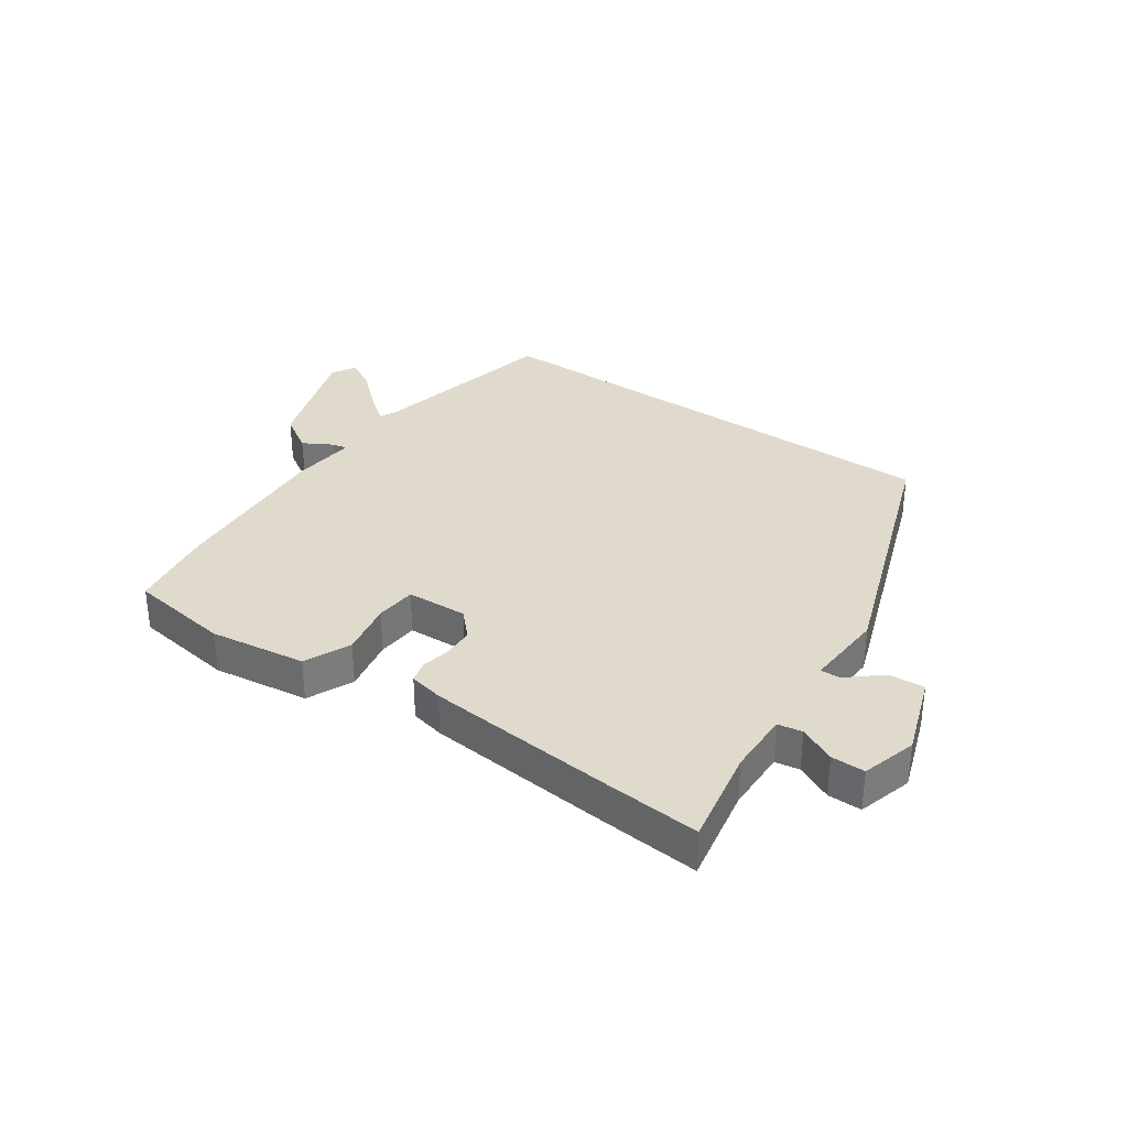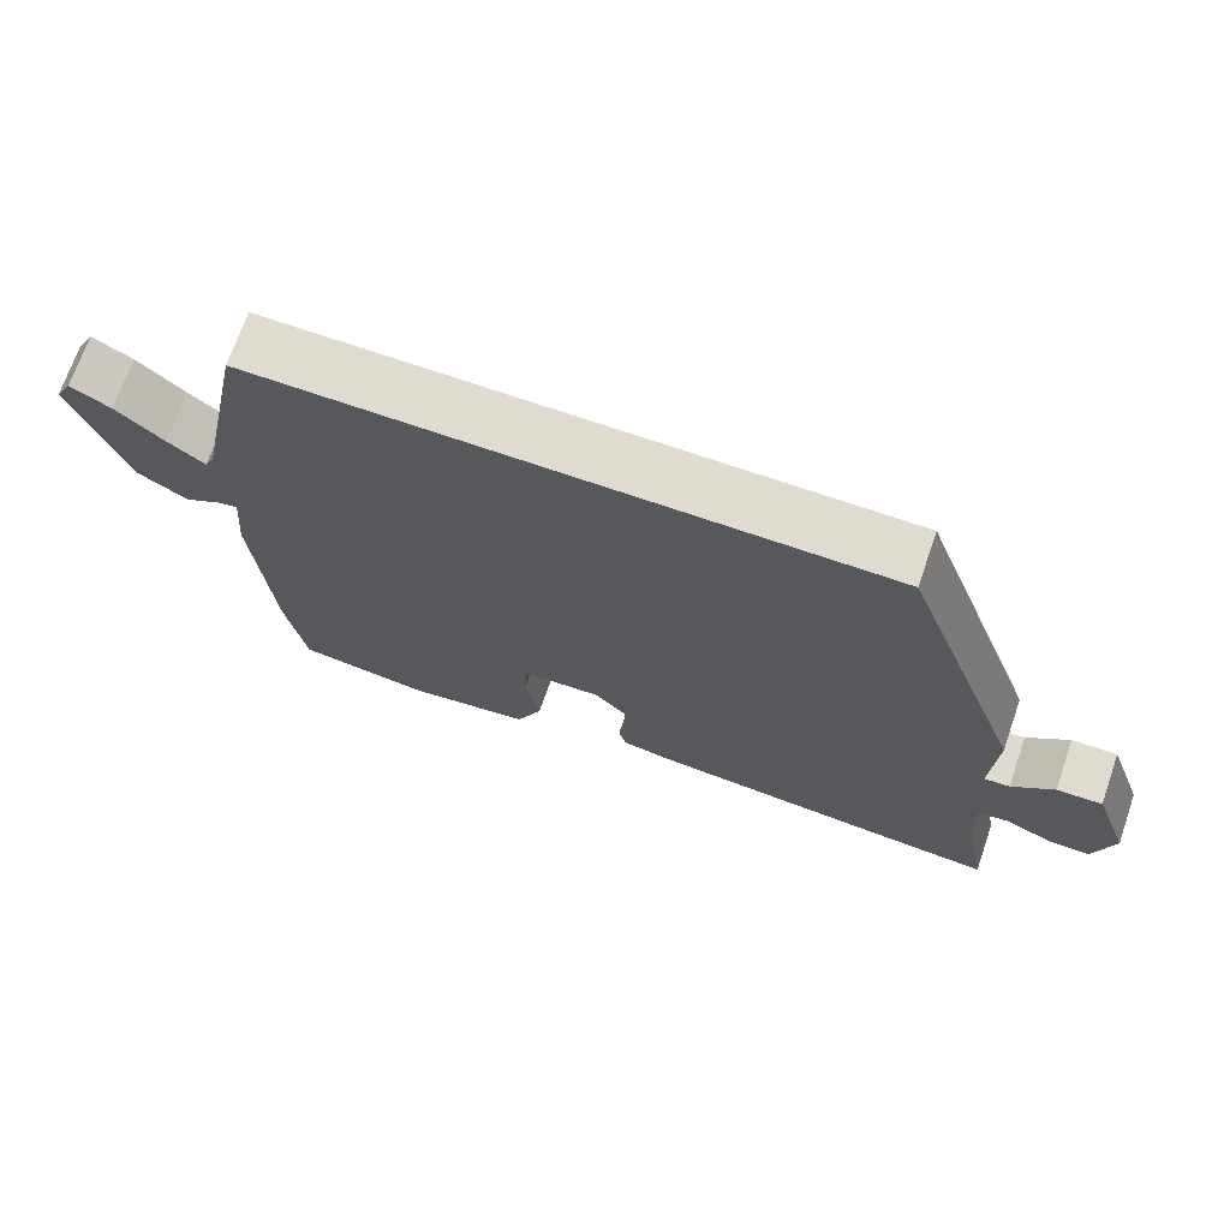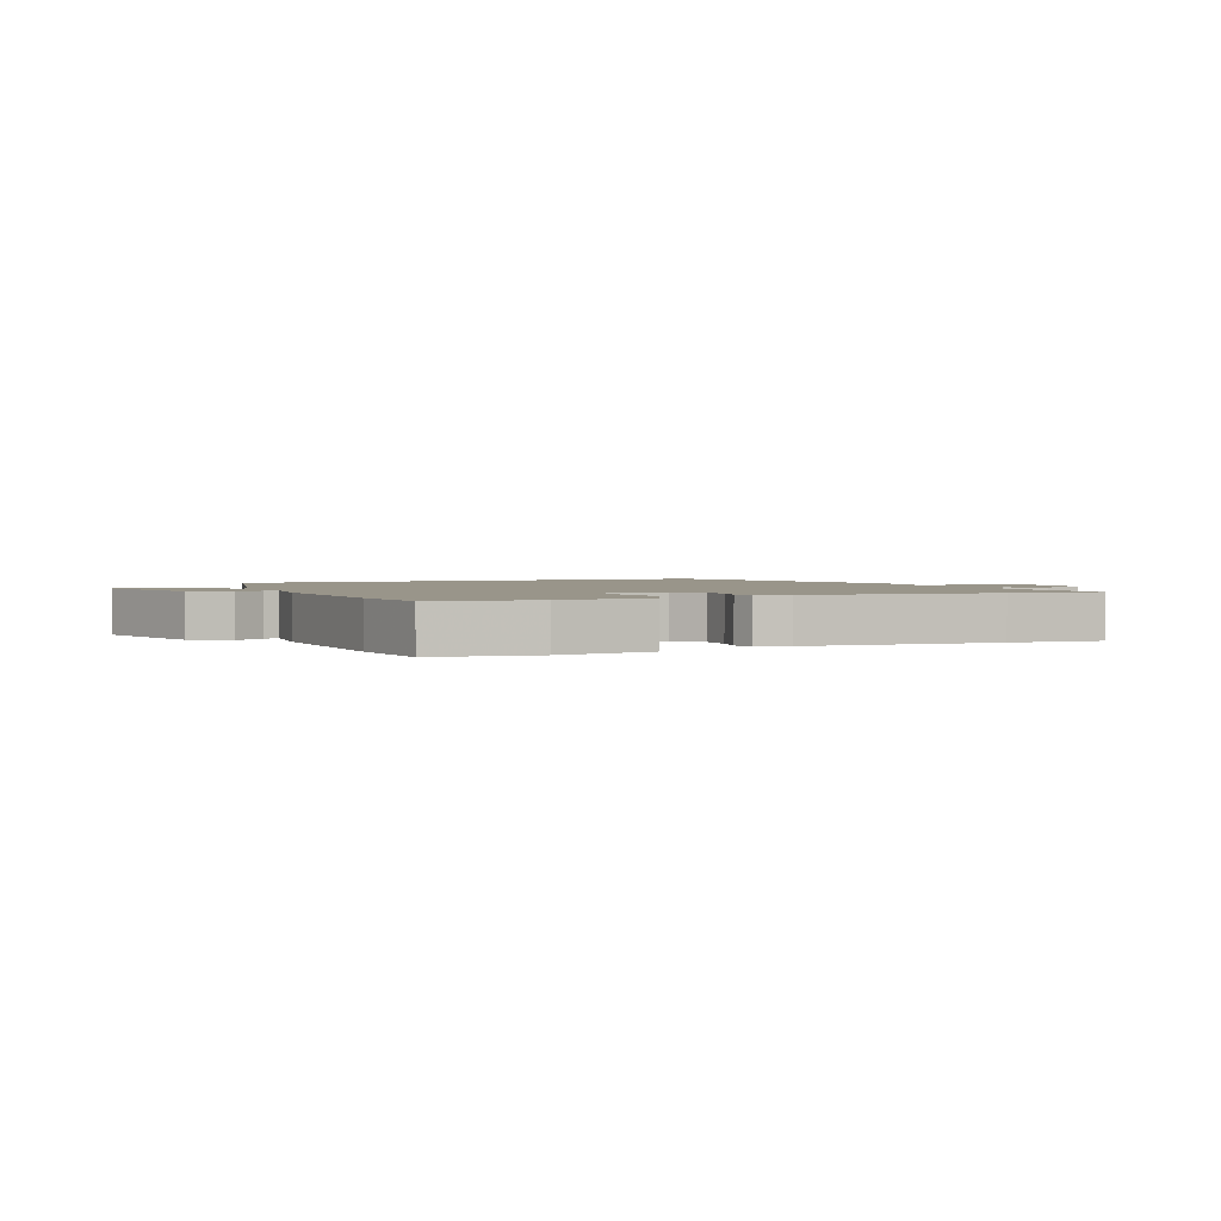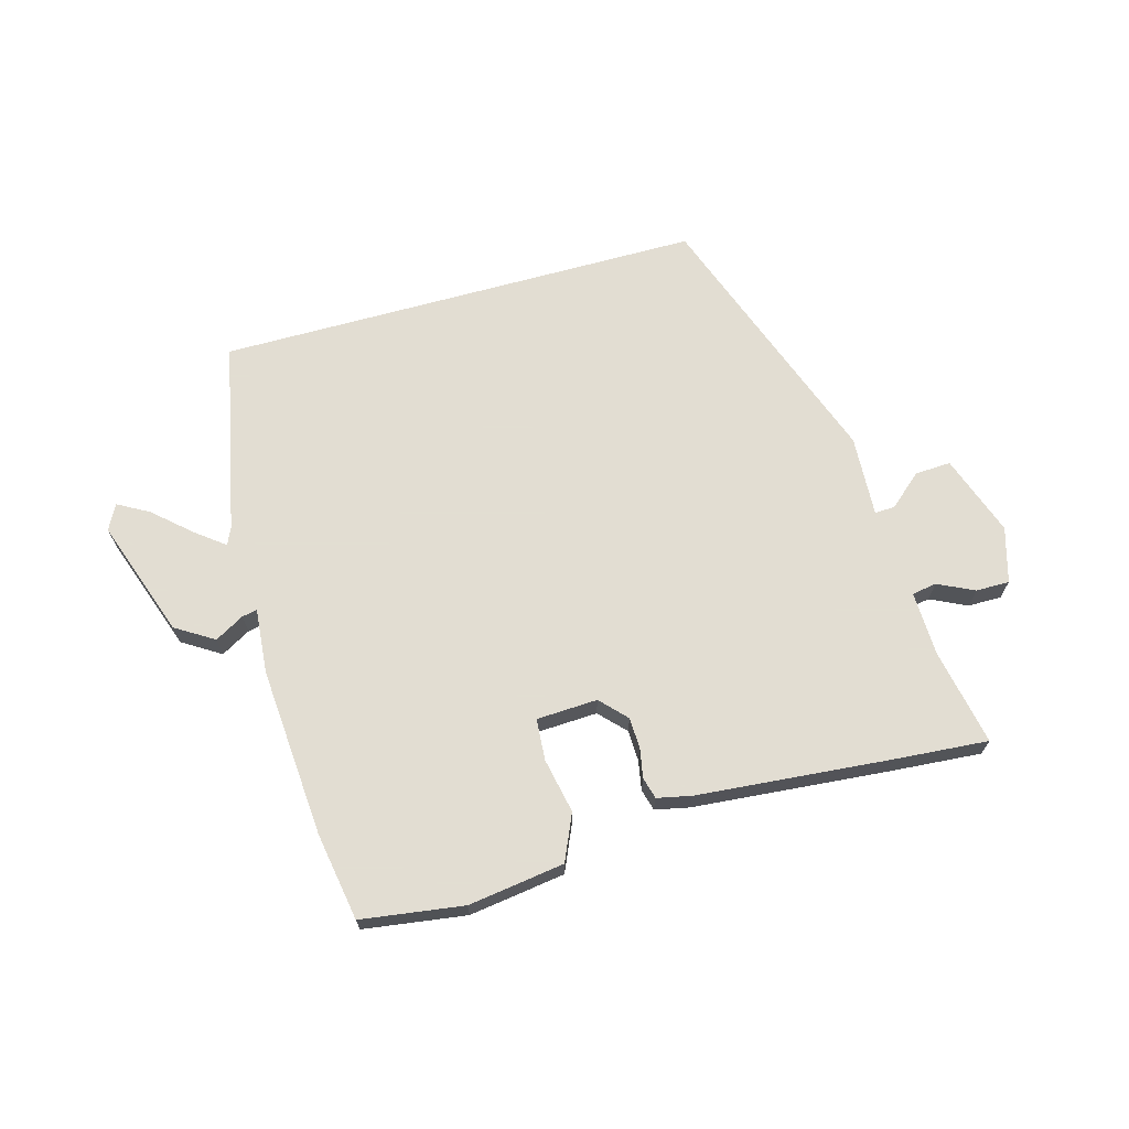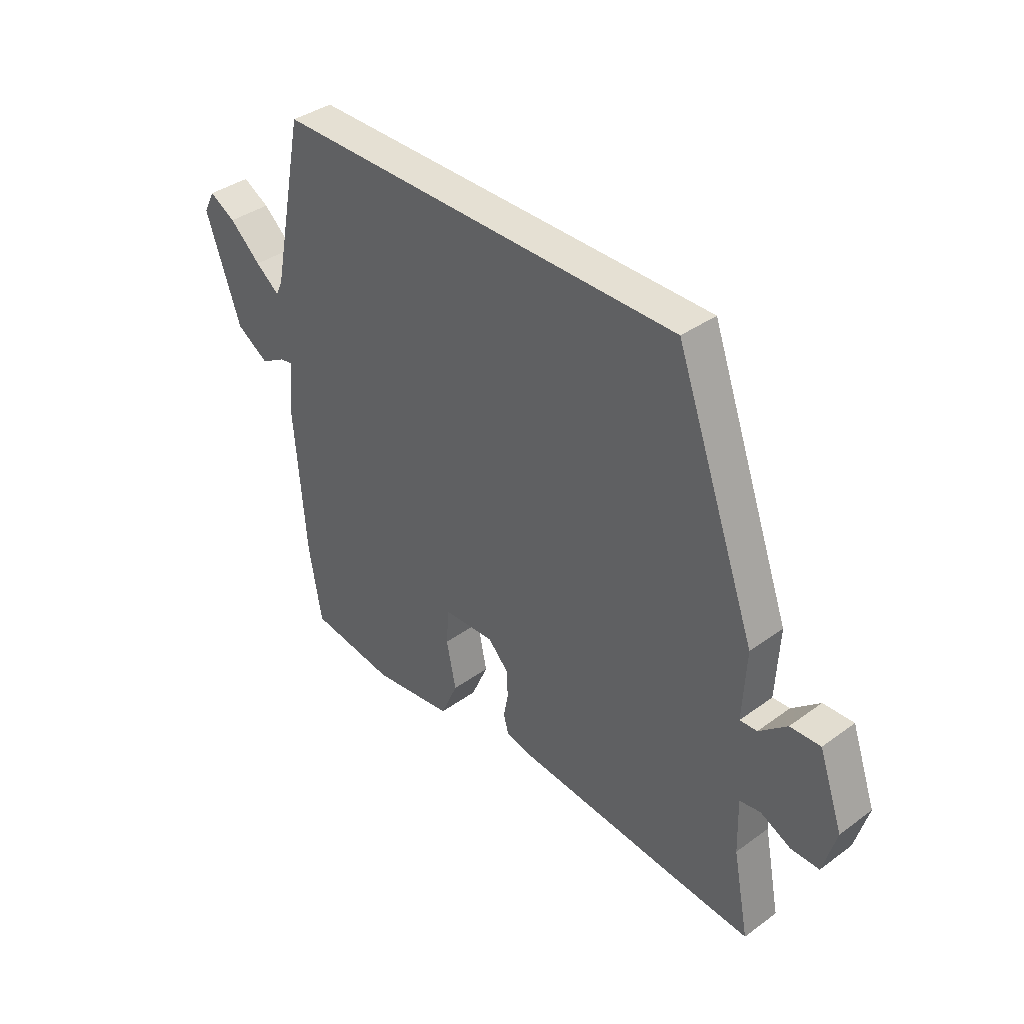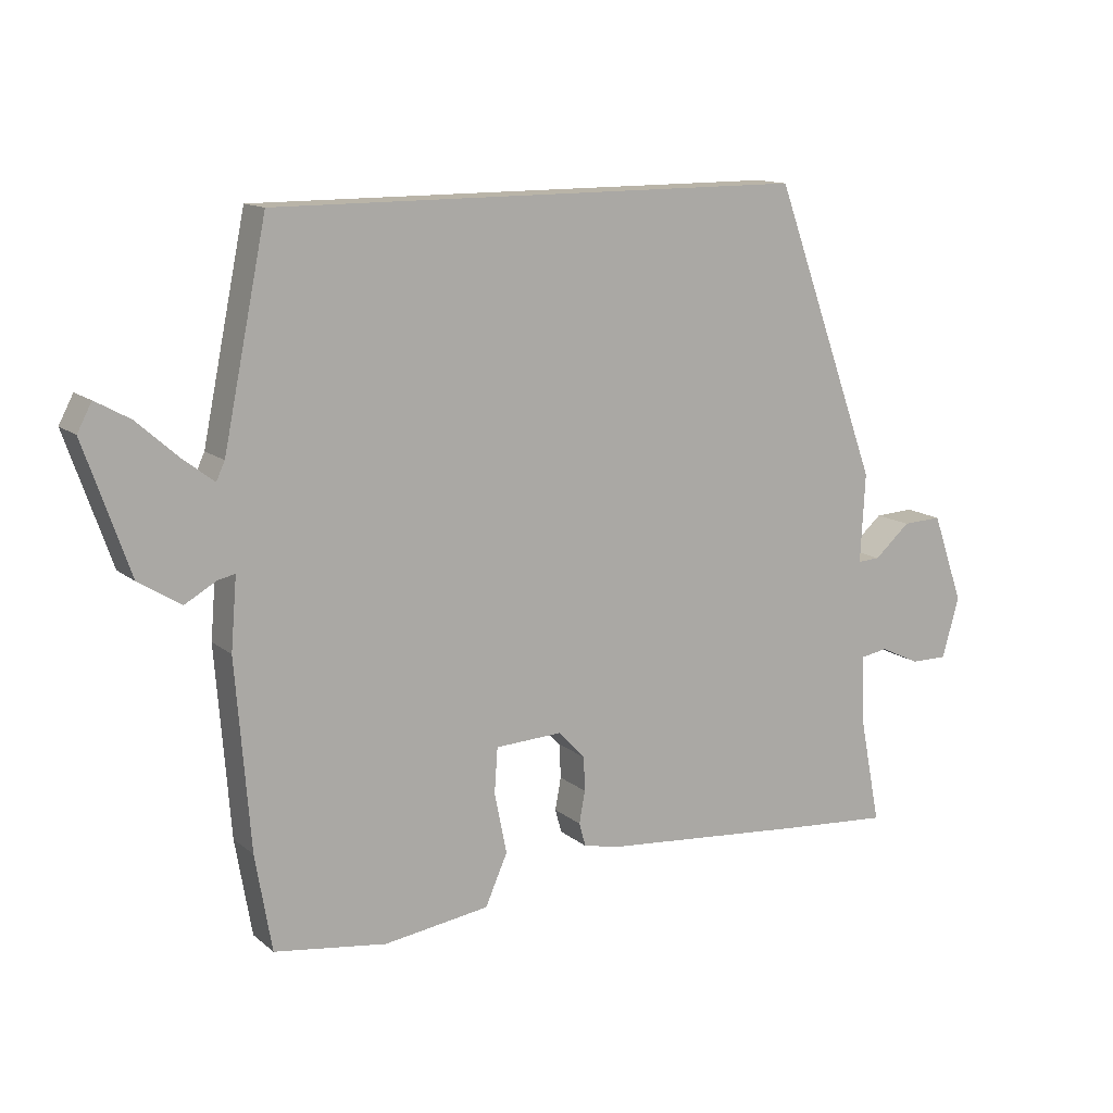
<metadata>
{"format":"obj","ext":"obj","renderer":"f3d","projection":"perspective","resolution":1024,"background":"white","views":[{"elev":33.0,"azim":-144.8,"up":"+Y"},{"elev":70.5,"azim":-160.9,"up":"+Z"},{"elev":2.1,"azim":157.4,"up":"+Y"},{"elev":68.1,"azim":164.5,"up":"+Y"},{"elev":37.9,"azim":-132.7,"up":"+Z"},{"elev":13.2,"azim":149.8,"up":"+Z"}]}
</metadata>
<code>
v -0.334 0.07 0.5
v 0.48 0.07 0.5
v 0.546 0.07 0.178
v 0.559 0.07 0.15
v 0.607 0.07 0.187
v 0.669 0.07 0.242
v 0.721 0.07 0.271
v 0.743 0.07 0.229
v 0.674 0.07 0.032
v 0.61 0.07 -0.008
v 0.561 0.07 0.02
v 0.536 0.07 0.025
v 0.545 0.07 -0.083
v 0.523 0.07 -0.367
v 0.498 0.07 -0.513
v 0.327 0.07 -0.537
v 0.166 0.07 -0.514
v 0.132 0.07 -0.437
v 0.151 0.07 -0.345
v 0.146 0.07 -0.276
v 0.044 0.07 -0.271
v 0.003 0.07 -0.314
v 0.001 0.07 -0.366
v 0.01 0.07 -0.415
v 0 0.07 -0.451
v -0.057 0.07 -0.463
v -0.38 0.07 -0.491
v -0.537 0.07 -0.503
v -0.505 0.07 -0.34
v -0.502 0.07 -0.234
v -0.543 0.07 -0.227
v -0.604 0.07 -0.256
v -0.66 0.07 -0.256
v -0.686 0.07 -0.164
v -0.638 0.07 -0.028
v -0.578 0.07 -0.031
v -0.523 0.07 -0.079
v -0.489 0.07 -0.081
v -0.496 0.07 0.055
v -0.334 0 0.5
v 0.48 0 0.5
v 0.546 0 0.178
v 0.559 0 0.15
v 0.607 0 0.187
v 0.669 0 0.242
v 0.721 0 0.271
v 0.743 0 0.229
v 0.674 0 0.032
v 0.61 0 -0.008
v 0.561 0 0.02
v 0.536 0 0.025
v 0.545 0 -0.083
v 0.523 0 -0.367
v 0.498 0 -0.513
v 0.327 0 -0.537
v 0.166 0 -0.514
v 0.132 0 -0.437
v 0.151 0 -0.345
v 0.146 0 -0.276
v 0.044 0 -0.271
v 0.003 0 -0.314
v 0.001 0 -0.366
v 0.01 0 -0.415
v 0 0 -0.451
v -0.057 0 -0.463
v -0.38 0 -0.491
v -0.537 0 -0.503
v -0.505 0 -0.34
v -0.502 0 -0.234
v -0.543 0 -0.227
v -0.604 0 -0.256
v -0.66 0 -0.256
v -0.686 0 -0.164
v -0.638 0 -0.028
v -0.578 0 -0.031
v -0.523 0 -0.079
v -0.489 0 -0.081
v -0.496 0 0.055
f 38 39 1 2
f 34 35 36 37
f 34 37 38
f 31 32 33 34
f 30 31 34 38
f 29 30 38 2
f 23 24 25 26
f 22 23 26 27
f 21 22 27 28
f 16 17 18 19
f 16 19 20
f 15 16 20
f 12 13 14 15
f 12 15 20
f 8 9 10 11
f 8 11 12
f 5 6 7 8
f 4 5 8 12
f 3 4 12 20
f 21 28 29 2
f 2 3 20 21
f 41 40 78 77
f 76 75 74 73
f 77 76 73
f 73 72 71 70
f 77 73 70 69
f 41 77 69 68
f 65 64 63 62
f 66 65 62 61
f 67 66 61 60
f 58 57 56 55
f 59 58 55
f 59 55 54
f 54 53 52 51
f 59 54 51
f 50 49 48 47
f 51 50 47
f 47 46 45 44
f 51 47 44 43
f 59 51 43 42
f 41 68 67 60
f 60 59 42 41
f 1 40 41 2
f 2 41 42 3
f 3 42 43 4
f 4 43 44 5
f 5 44 45 6
f 6 45 46 7
f 7 46 47 8
f 8 47 48 9
f 9 48 49 10
f 10 49 50 11
f 11 50 51 12
f 12 51 52 13
f 13 52 53 14
f 14 53 54 15
f 15 54 55 16
f 16 55 56 17
f 17 56 57 18
f 18 57 58 19
f 19 58 59 20
f 20 59 60 21
f 21 60 61 22
f 22 61 62 23
f 23 62 63 24
f 24 63 64 25
f 25 64 65 26
f 26 65 66 27
f 27 66 67 28
f 28 67 68 29
f 29 68 69 30
f 30 69 70 31
f 31 70 71 32
f 32 71 72 33
f 33 72 73 34
f 34 73 74 35
f 35 74 75 36
f 36 75 76 37
f 37 76 77 38
f 38 77 78 39
f 39 78 40 1

</code>
